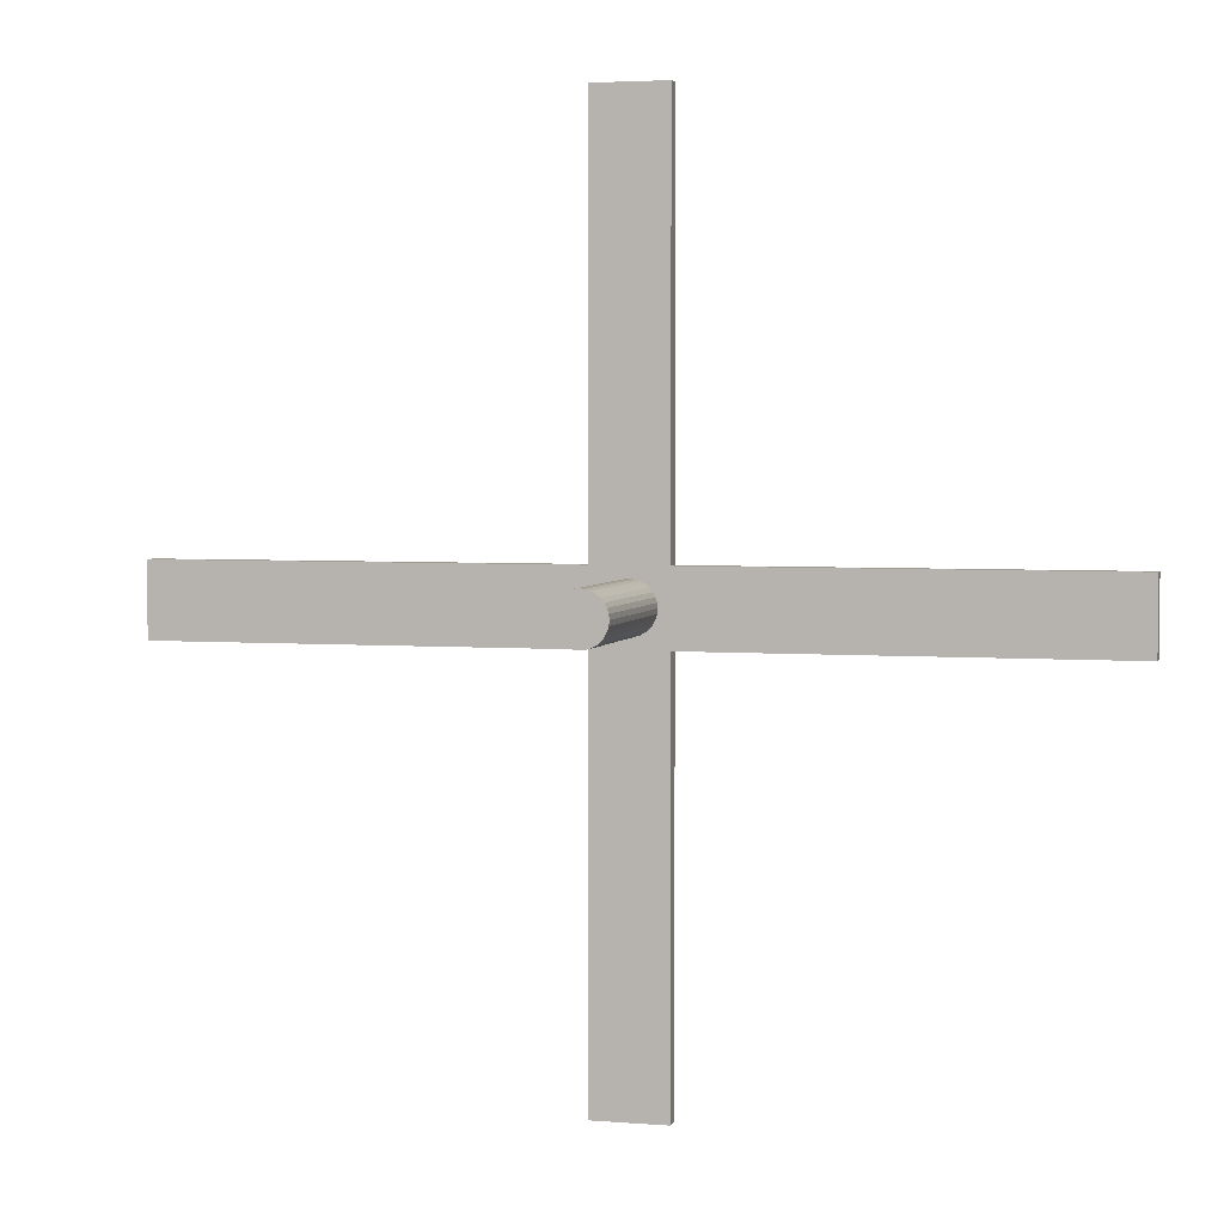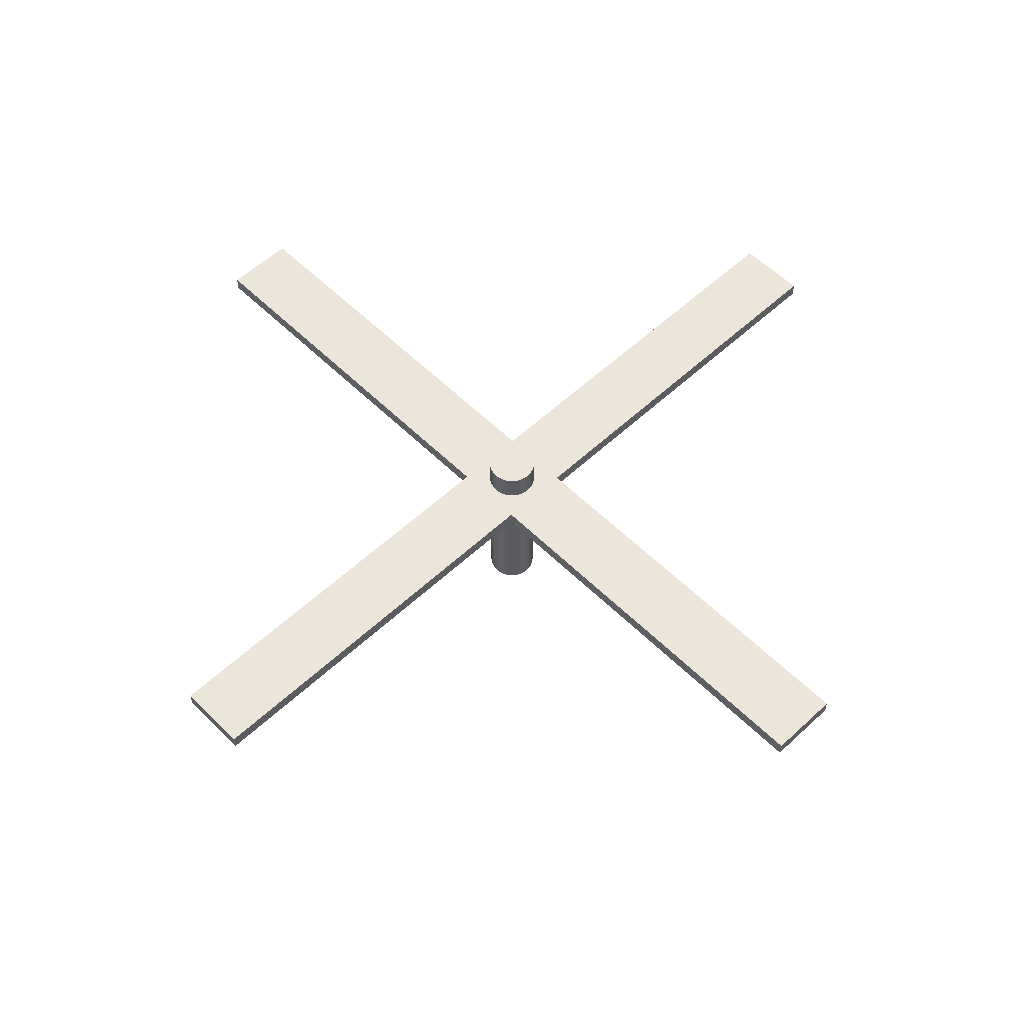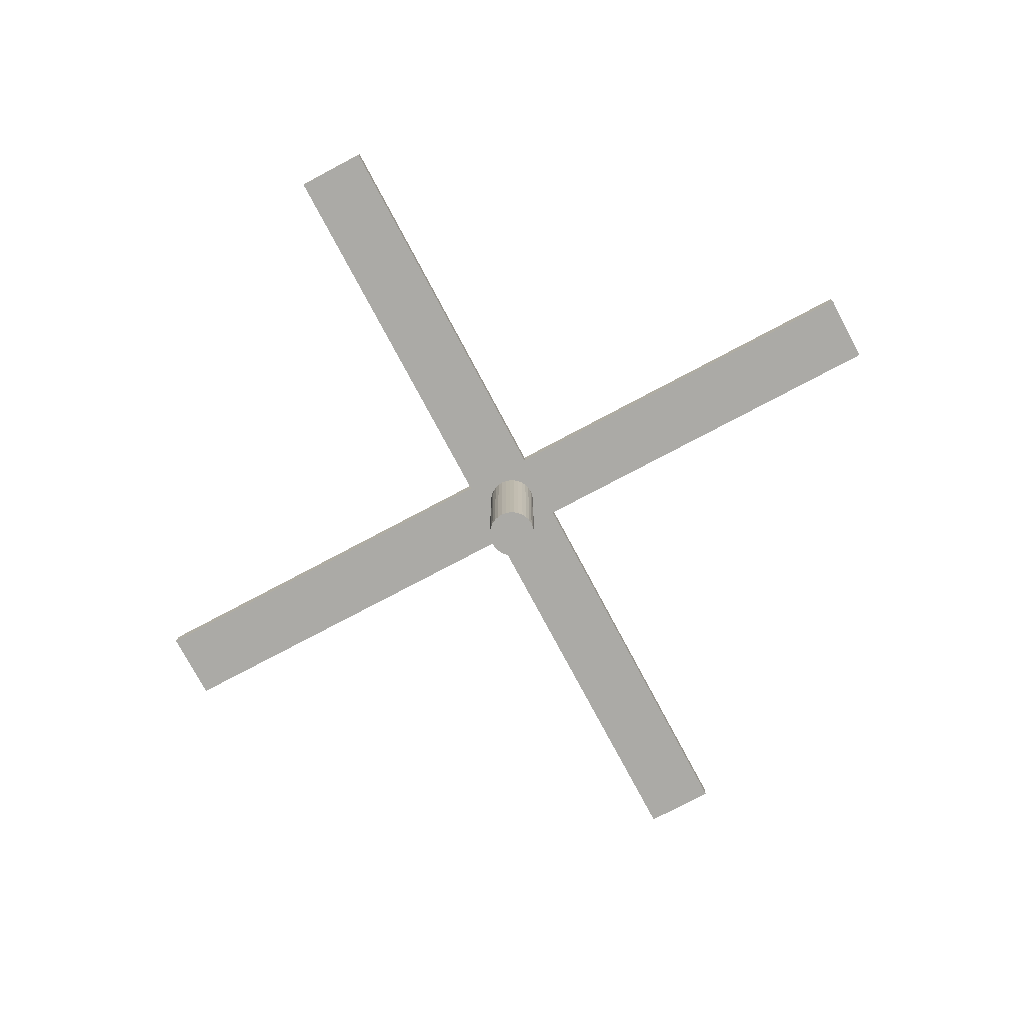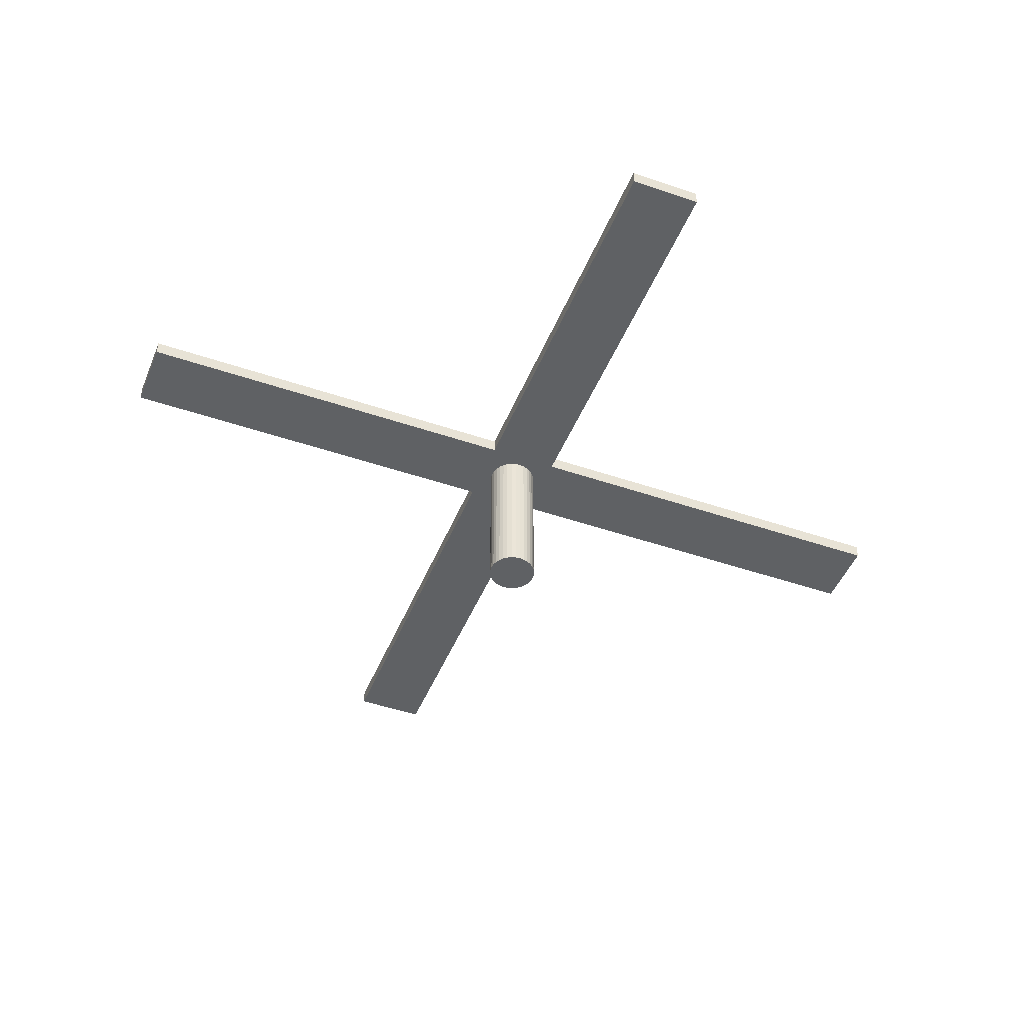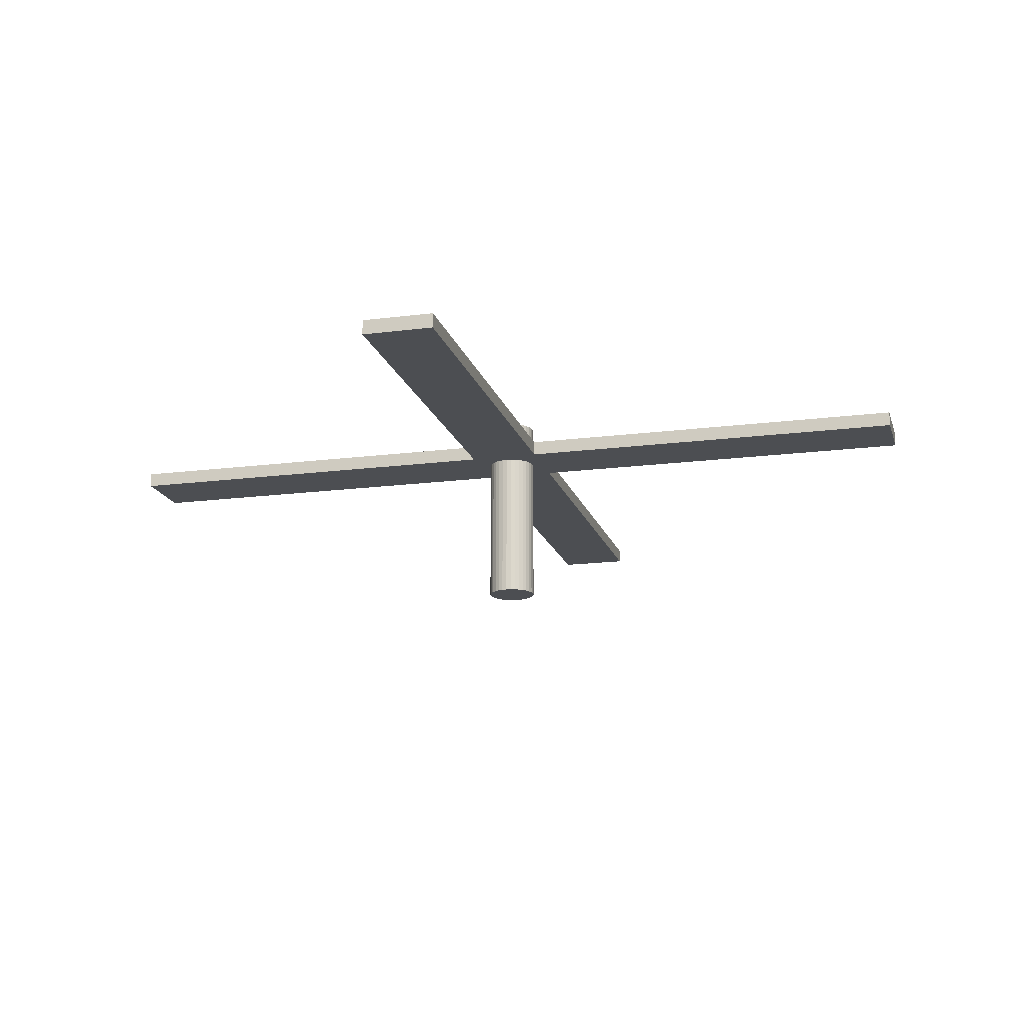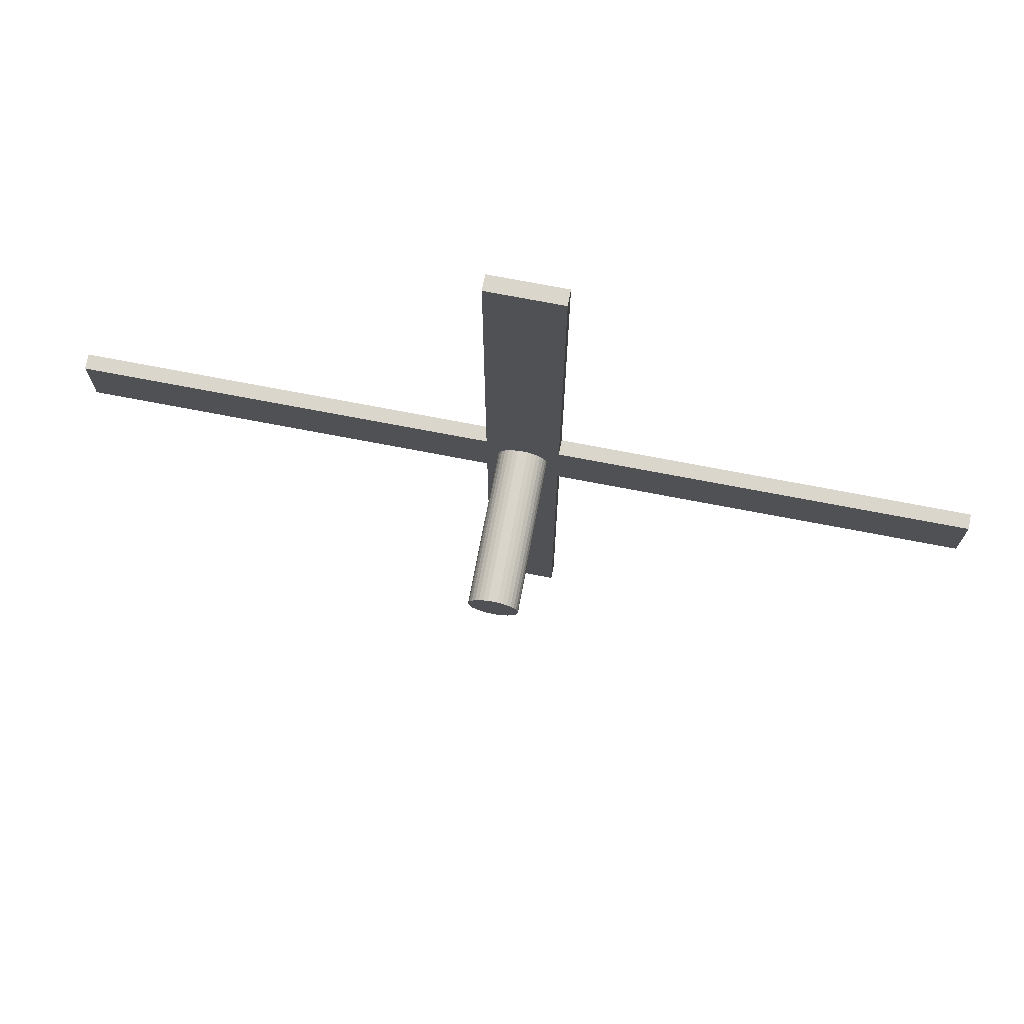
<metadata>
{"format":"obj","ext":"obj","renderer":"f3d","projection":"perspective","resolution":1024,"background":"white","views":[{"elev":3.6,"azim":15.2,"up":"+Z"},{"elev":56.3,"azim":135.8,"up":"+Y"},{"elev":-75.8,"azim":-62.0,"up":"+Y"},{"elev":-46.3,"azim":158.6,"up":"+Y"},{"elev":-16.8,"azim":-165.3,"up":"+Y"},{"elev":73.8,"azim":10.8,"up":"+Z"}]}
</metadata>
<code>
o 立方体.001
v -0.29 1.27 -3.55
v -0.29 1.39 -3.55
v 0.29 1.27 -3.55
v 0.29 1.39 -3.55
v -0.29 1.27 3.55
v -0.29 1.39 3.55
v 0.29 1.27 3.55
v 0.29 1.39 3.55
v 0 0.02 -0.2
v 0 1.62 -0.2
v 0.03902 0.02 -0.1962
v 0.03902 1.62 -0.1962
v 0.07654 0.02 -0.1848
v 0.07654 1.62 -0.1848
v 0.1111 0.02 -0.1663
v 0.1111 1.62 -0.1663
v 0.1414 0.02 -0.1414
v 0.1414 1.62 -0.1414
v 0.1663 0.02 -0.1111
v 0.1663 1.62 -0.1111
v 0.1848 0.02 -0.07654
v 0.1848 1.62 -0.07654
v 0.1962 0.02 -0.03902
v 0.1962 1.62 -0.03902
v 0.2 0.02 -0
v 0.2 1.62 -0
v 0.1962 0.02 0.03902
v 0.1962 1.62 0.03902
v 0.1848 0.02 0.07654
v 0.1848 1.62 0.07654
v 0.1663 0.02 0.1111
v 0.1663 1.62 0.1111
v 0.1414 0.02 0.1414
v 0.1414 1.62 0.1414
v 0.1111 0.02 0.1663
v 0.1111 1.62 0.1663
v 0.07654 0.02 0.1848
v 0.07654 1.62 0.1848
v 0.03902 0.02 0.1962
v 0.03902 1.62 0.1962
v -0 0.02 0.2
v -0 1.62 0.2
v -0.03902 0.02 0.1962
v -0.03902 1.62 0.1962
v -0.07654 0.02 0.1848
v -0.07654 1.62 0.1848
v -0.1111 0.02 0.1663
v -0.1111 1.62 0.1663
v -0.1414 0.02 0.1414
v -0.1414 1.62 0.1414
v -0.1663 0.02 0.1111
v -0.1663 1.62 0.1111
v -0.1848 0.02 0.07654
v -0.1848 1.62 0.07654
v -0.1962 0.02 0.03902
v -0.1962 1.62 0.03902
v -0.2 0.02 -0
v -0.2 1.62 -0
v -0.1962 0.02 -0.03902
v -0.1962 1.62 -0.03902
v -0.1848 0.02 -0.07654
v -0.1848 1.62 -0.07654
v -0.1663 0.02 -0.1111
v -0.1663 1.62 -0.1111
v -0.1414 0.02 -0.1414
v -0.1414 1.62 -0.1414
v -0.1111 0.02 -0.1663
v -0.1111 1.62 -0.1663
v -0.07654 0.02 -0.1848
v -0.07654 1.62 -0.1848
v -0.03902 0.02 -0.1962
v -0.03902 1.62 -0.1962
v -3.55 1.27 0.29
v -3.55 1.39 0.29
v -3.55 1.27 -0.29
v -3.55 1.39 -0.29
v 3.55 1.27 0.29
v 3.55 1.39 0.29
v 3.55 1.27 -0.29
v 3.55 1.39 -0.29
f 2 3 1
f 4 7 3
f 8 5 7
f 6 1 5
f 7 1 3
f 4 6 8
f 10 11 9
f 12 13 11
f 14 15 13
f 16 17 15
f 18 19 17
f 20 21 19
f 22 23 21
f 24 25 23
f 26 27 25
f 28 29 27
f 30 31 29
f 32 33 31
f 34 35 33
f 36 37 35
f 38 39 37
f 40 41 39
f 42 43 41
f 44 45 43
f 46 47 45
f 48 49 47
f 50 51 49
f 52 53 51
f 54 55 53
f 56 57 55
f 58 59 57
f 60 61 59
f 62 63 61
f 64 65 63
f 66 67 65
f 68 69 67
f 18 16 34
f 70 71 69
f 72 9 71
f 67 69 47
f 74 75 73
f 76 79 75
f 80 77 79
f 78 73 77
f 79 73 75
f 76 78 80
f 2 4 3
f 4 8 7
f 8 6 5
f 6 2 1
f 7 5 1
f 4 2 6
f 10 12 11
f 12 14 13
f 14 16 15
f 16 18 17
f 18 20 19
f 20 22 21
f 22 24 23
f 24 26 25
f 26 28 27
f 28 30 29
f 30 32 31
f 32 34 33
f 34 36 35
f 36 38 37
f 38 40 39
f 40 42 41
f 42 44 43
f 44 46 45
f 46 48 47
f 48 50 49
f 50 52 51
f 52 54 53
f 54 56 55
f 56 58 57
f 58 60 59
f 60 62 61
f 62 64 63
f 64 66 65
f 66 68 67
f 68 70 69
f 14 12 40
f 12 10 42
f 10 72 44
f 72 70 46
f 70 68 46
f 68 66 48
f 46 68 48
f 66 64 50
f 64 62 52
f 50 64 52
f 62 60 54
f 60 58 56
f 54 60 56
f 54 52 62
f 50 48 66
f 46 44 72
f 44 42 10
f 42 40 12
f 40 38 14
f 38 36 14
f 36 34 16
f 14 36 16
f 34 32 18
f 32 30 20
f 18 32 20
f 30 28 22
f 28 26 24
f 22 28 24
f 22 20 30
f 70 72 71
f 72 10 9
f 71 9 41
f 9 11 39
f 11 13 39
f 13 15 37
f 39 13 37
f 15 17 33
f 17 19 31
f 19 21 31
f 21 23 29
f 31 21 29
f 23 25 27
f 27 29 23
f 31 33 17
f 33 35 15
f 35 37 15
f 39 41 9
f 41 43 71
f 43 45 71
f 45 47 69
f 71 45 69
f 47 49 65
f 49 51 63
f 51 53 63
f 53 55 61
f 63 53 61
f 55 57 59
f 59 61 55
f 63 65 49
f 65 67 47
f 74 76 75
f 76 80 79
f 80 78 77
f 78 74 73
f 79 77 73
f 76 74 78

</code>
